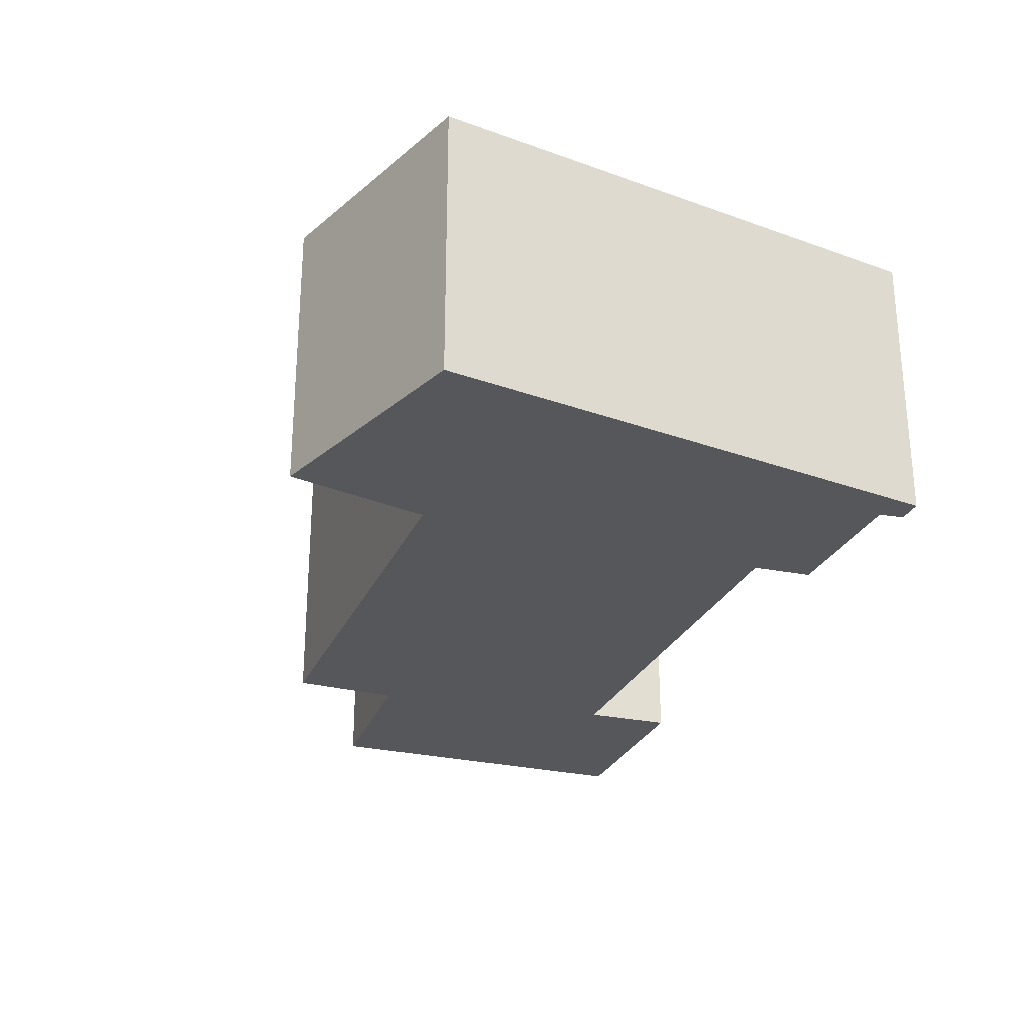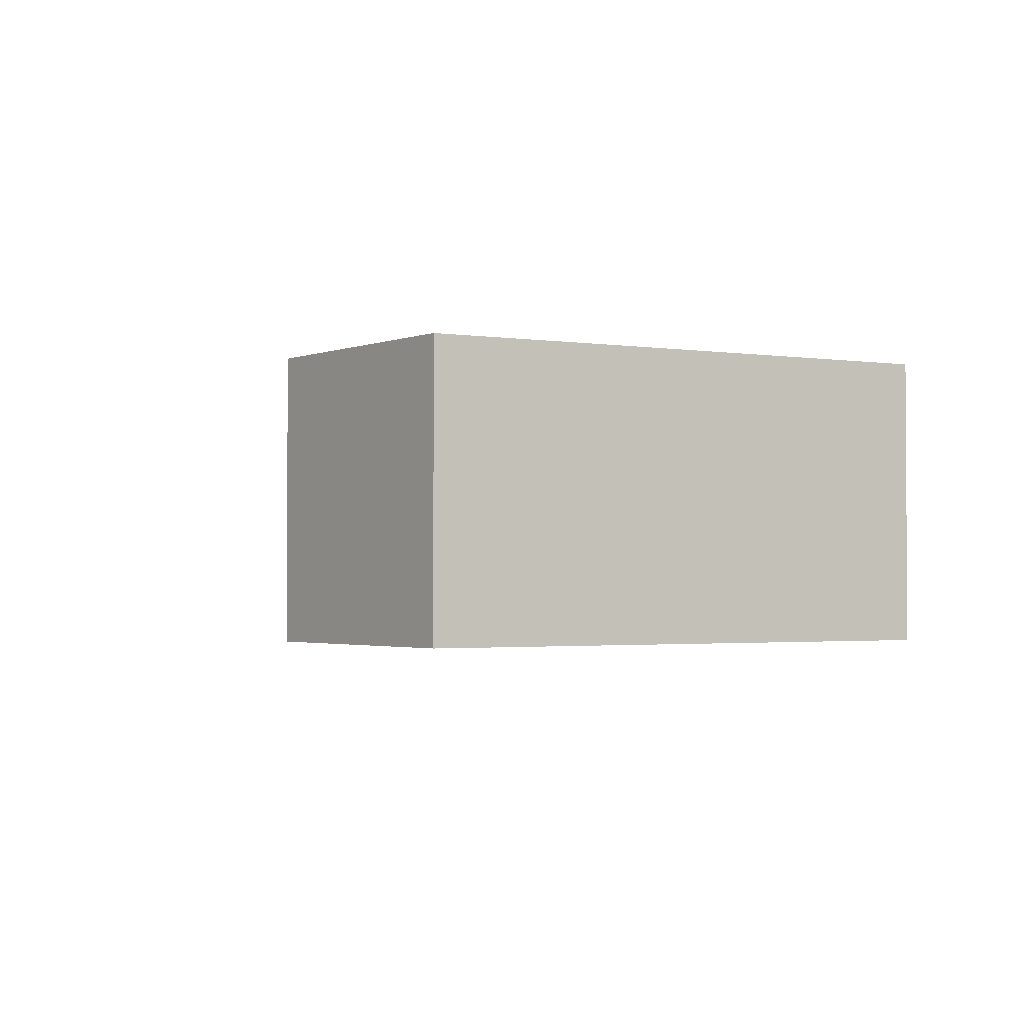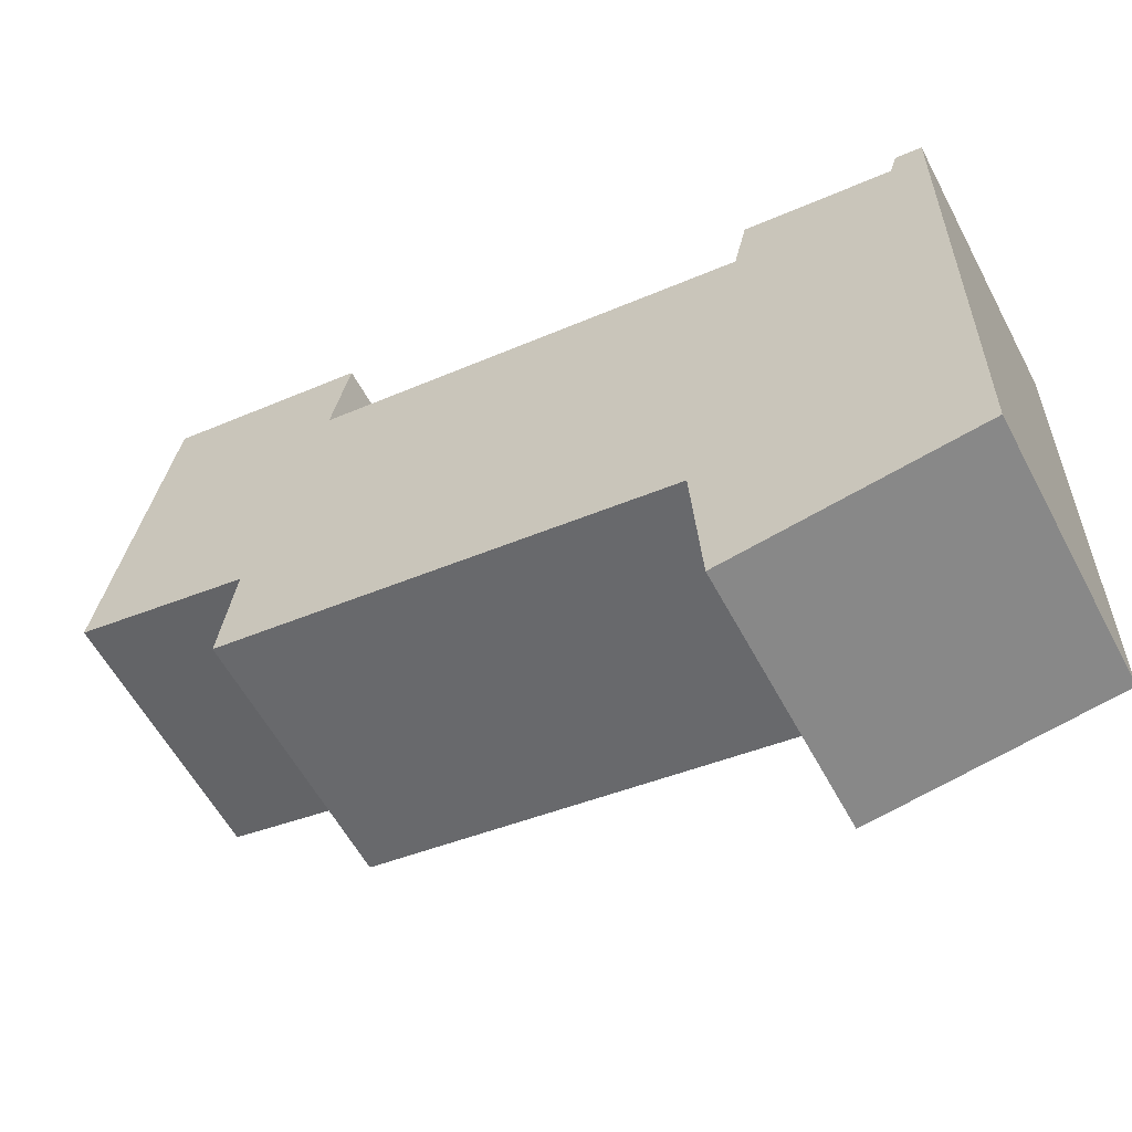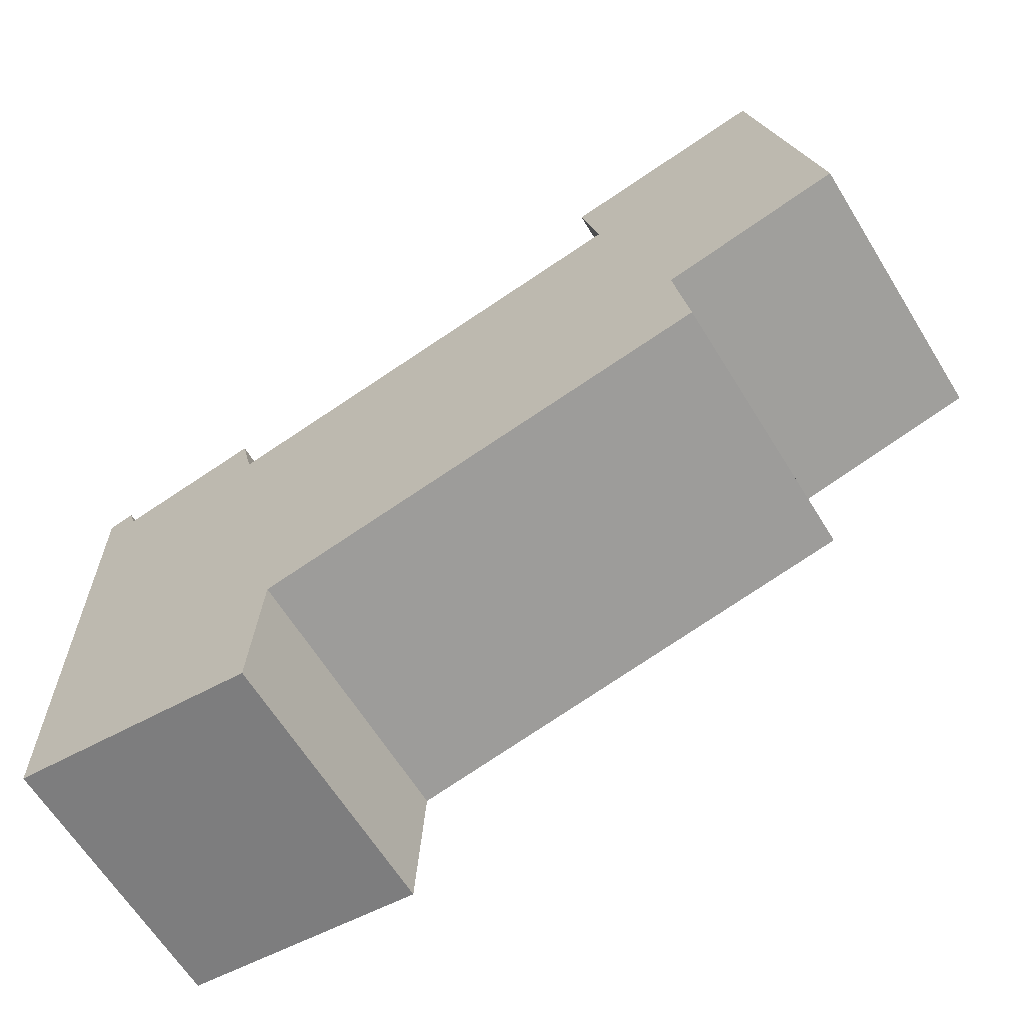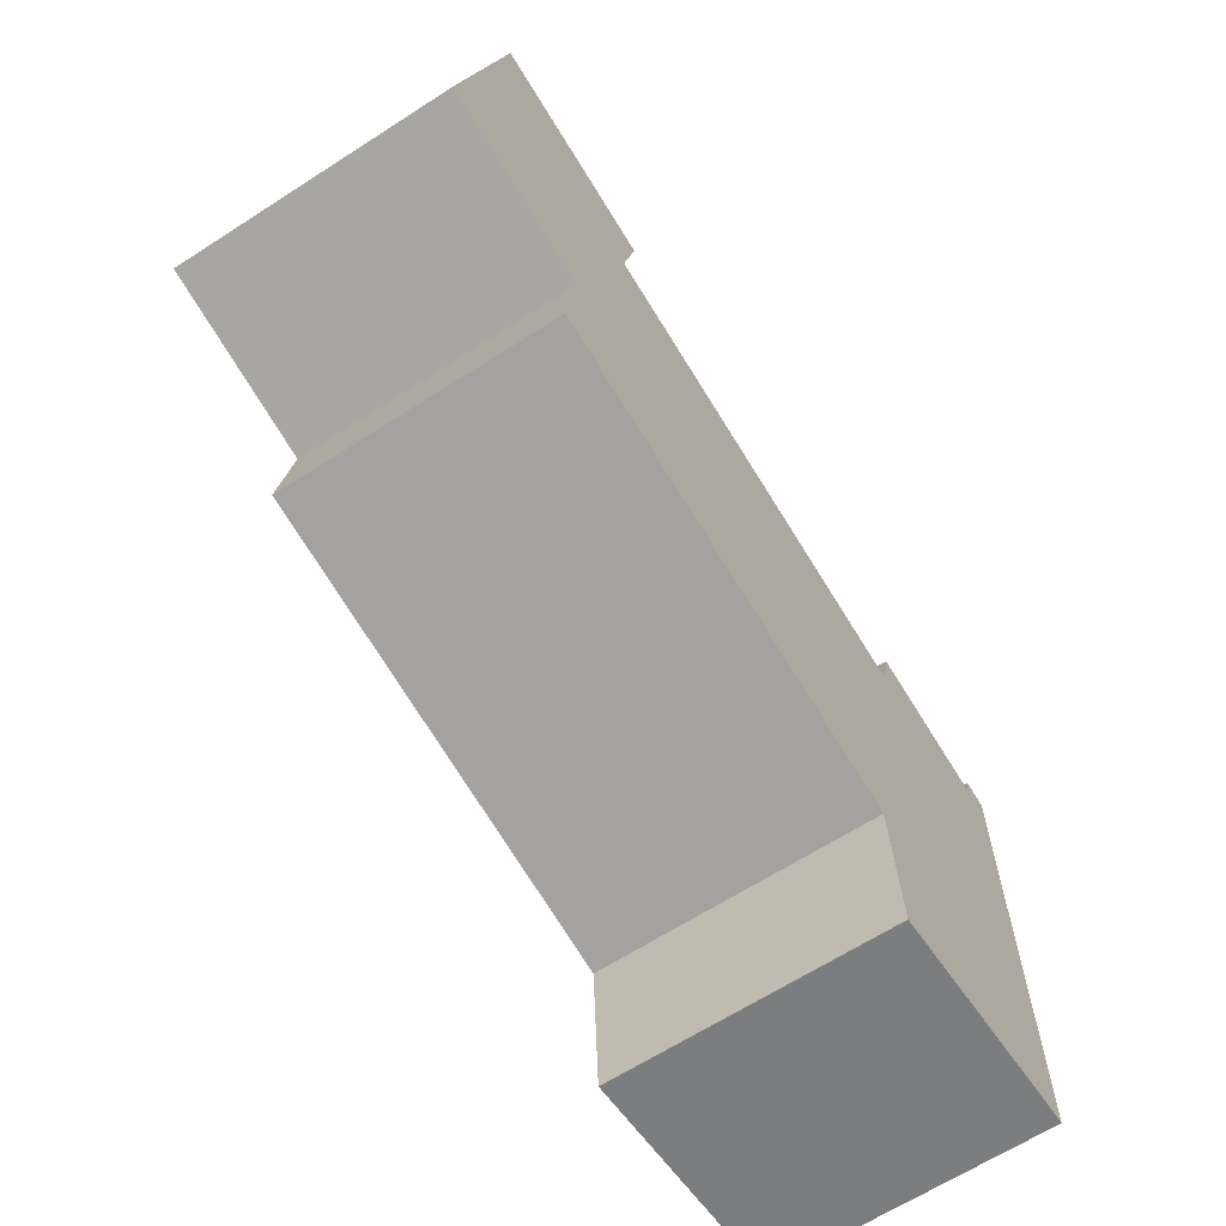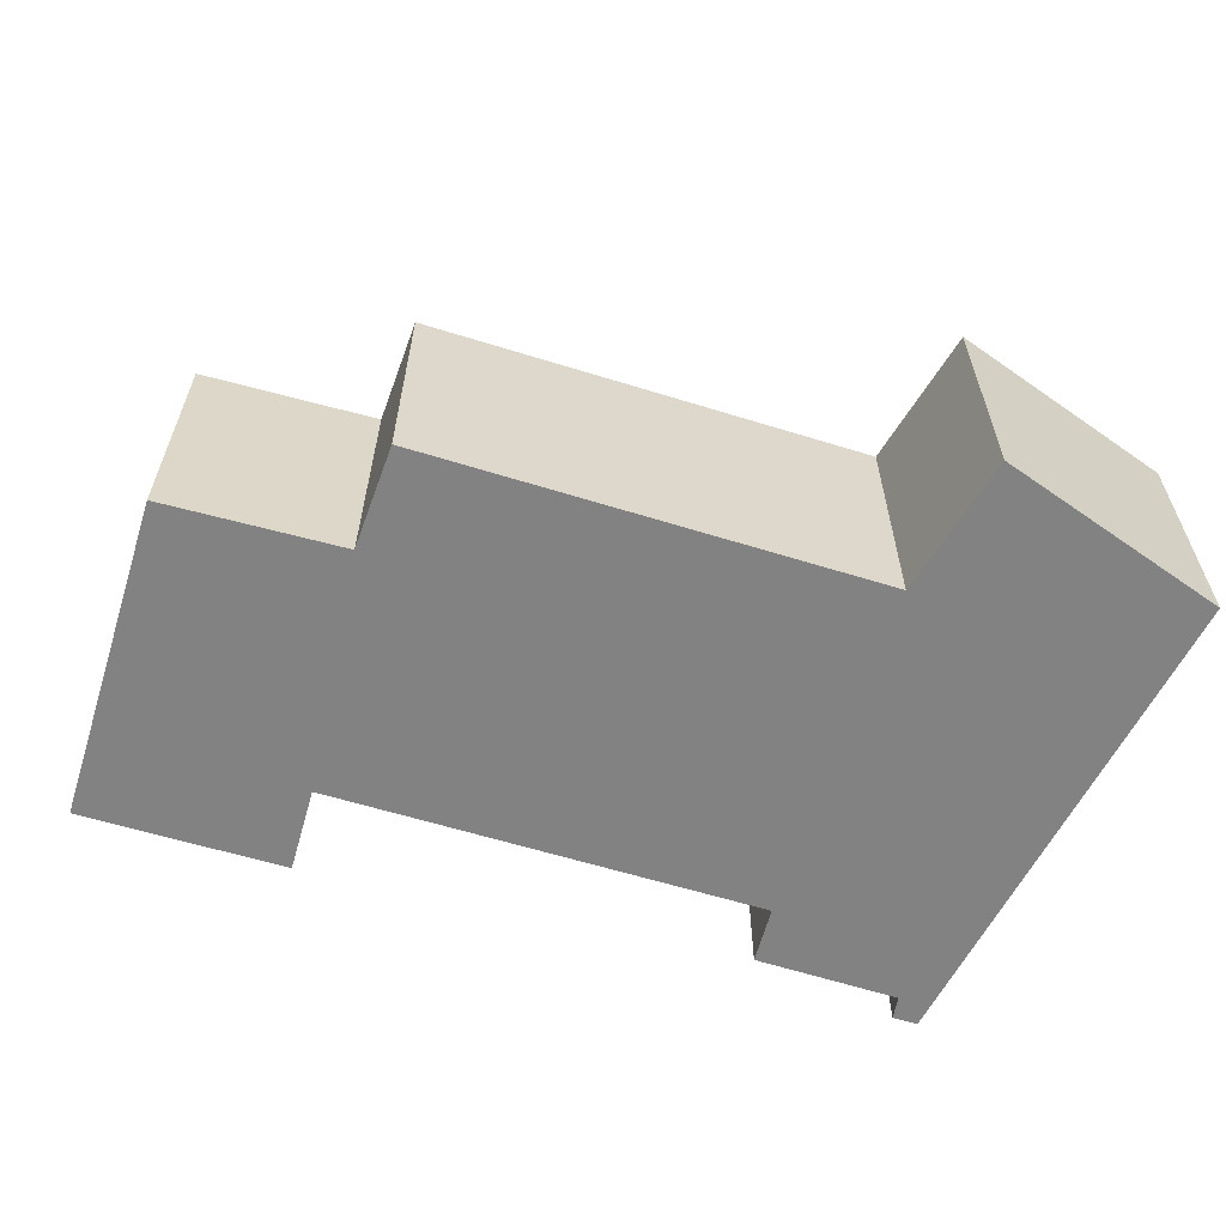
<metadata>
{"format":"obj","ext":"obj","renderer":"f3d","projection":"perspective","resolution":1024,"background":"white","views":[{"elev":-27.0,"azim":-120.1,"up":"+Y"},{"elev":-2.0,"azim":-119.1,"up":"+Y"},{"elev":-58.8,"azim":-152.1,"up":"+Z"},{"elev":-64.3,"azim":31.8,"up":"+Z"},{"elev":-65.2,"azim":122.9,"up":"+Z"},{"elev":-60.9,"azim":152.3,"up":"+Y"}]}
</metadata>
<code>
v  0.0001319 6.182 -0.000196
v  0.5838 -6.678e-18 0.1091
v  0.5839 6.182 0.1089
v  0 0 0
v  0.7459 2.582e-17 -0.4217
v  0.746 6.182 -0.4219
v  4.069 -8.722e-18 0.1424
v  4.069 6.182 0.1422
v  4.372 7.217e-17 -1.179
v  4.372 6.182 -1.179
v  14.37 -3.775e-17 0.6164
v  14.37 6.182 0.6163
v  13.95 6.182 2.593
v  13.95 -1.588e-16 2.593
v  18.65 -2.122e-16 3.466
v  18.65 6.182 3.465
v  20 2.503e-16 -4.087
v  20 6.182 -4.087
v  15.96 6.182 -4.969
v  15.96 3.042e-16 -4.969
v  16.29 4.523e-16 -7.386
v  16.29 6.182 -7.387
v  9.709 6.182 -8.558
v  9.709 5.24e-16 -8.557
v  5.884 6.182 -9.239
v  5.883 5.657e-16 -9.239
v  5.683 7.697e-16 -12.57
v  5.683 6.182 -12.57
v  0.1248 6.182 -11.81
v  0.1246 7.23e-16 -11.81
g defaultobject
f 1 2 3
f 2 1 4
f 3 5 6
f 5 3 2
f 6 7 8
f 7 6 5
f 8 9 10
f 9 8 7
f 10 11 12
f 11 10 9
f 13 11 14
f 11 13 12
f 13 15 16
f 15 13 14
f 16 17 18
f 17 16 15
f 19 17 20
f 17 19 18
f 19 21 22
f 21 19 20
f 23 21 24
f 21 23 22
f 25 24 26
f 24 25 23
f 25 27 28
f 27 25 26
f 29 27 30
f 27 29 28
f 1 30 4
f 30 1 29
f 16 12 13
f 12 16 19
f 19 16 18
f 1 28 29
f 28 1 6
f 6 1 3
f 28 6 8
f 28 8 10
f 28 10 25
f 25 10 12
f 25 12 23
f 23 12 22
f 22 12 19
f 24 9 26
f 9 24 11
f 11 24 21
f 11 21 20
f 11 20 17
f 11 17 14
f 14 17 15
f 26 5 27
f 5 26 7
f 7 26 9
f 27 4 30
f 4 27 5
f 4 5 2

</code>
